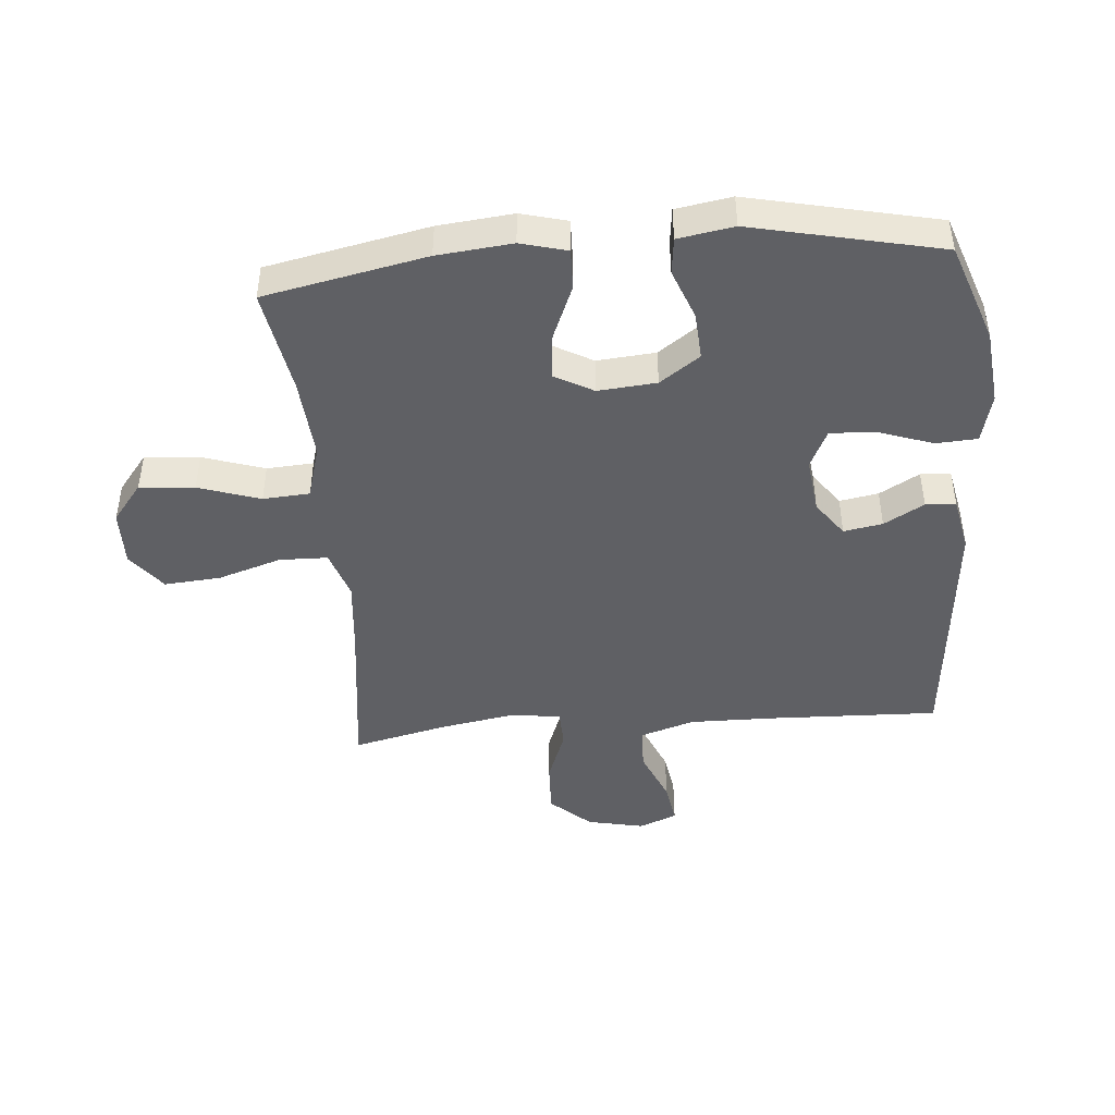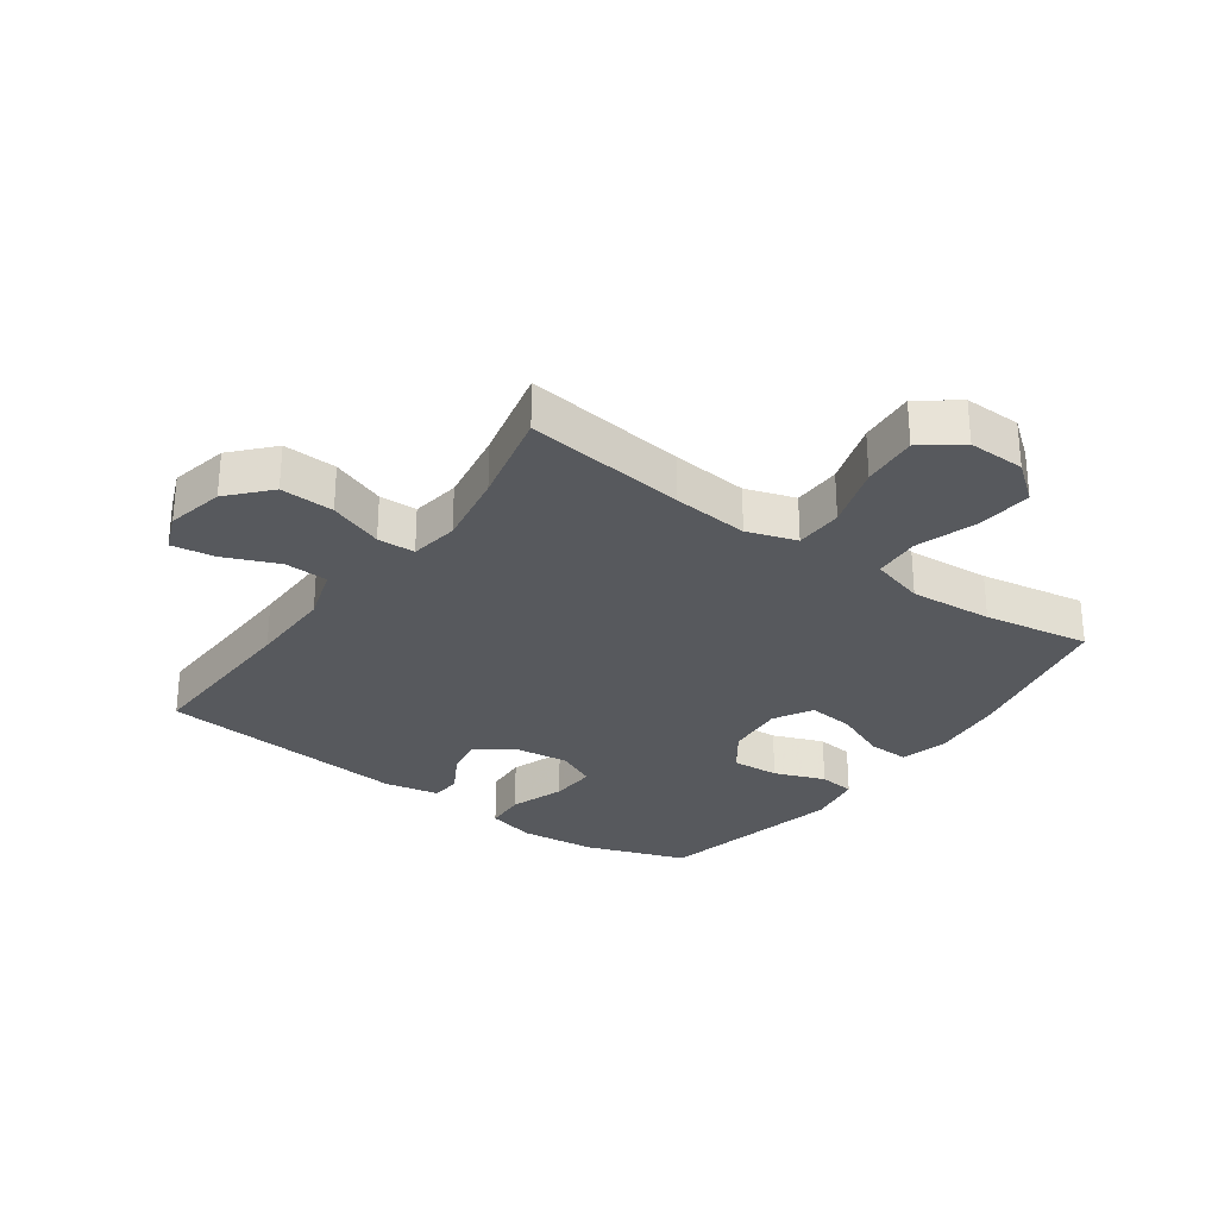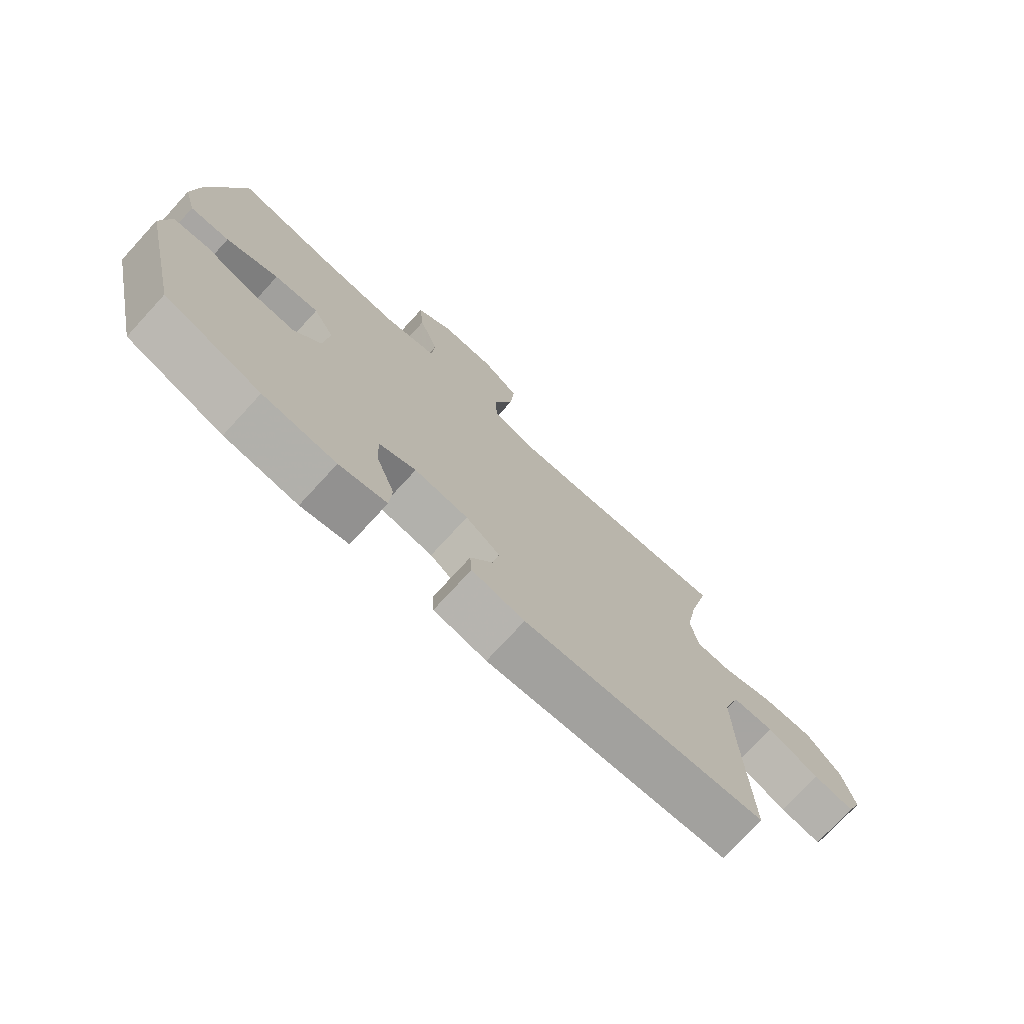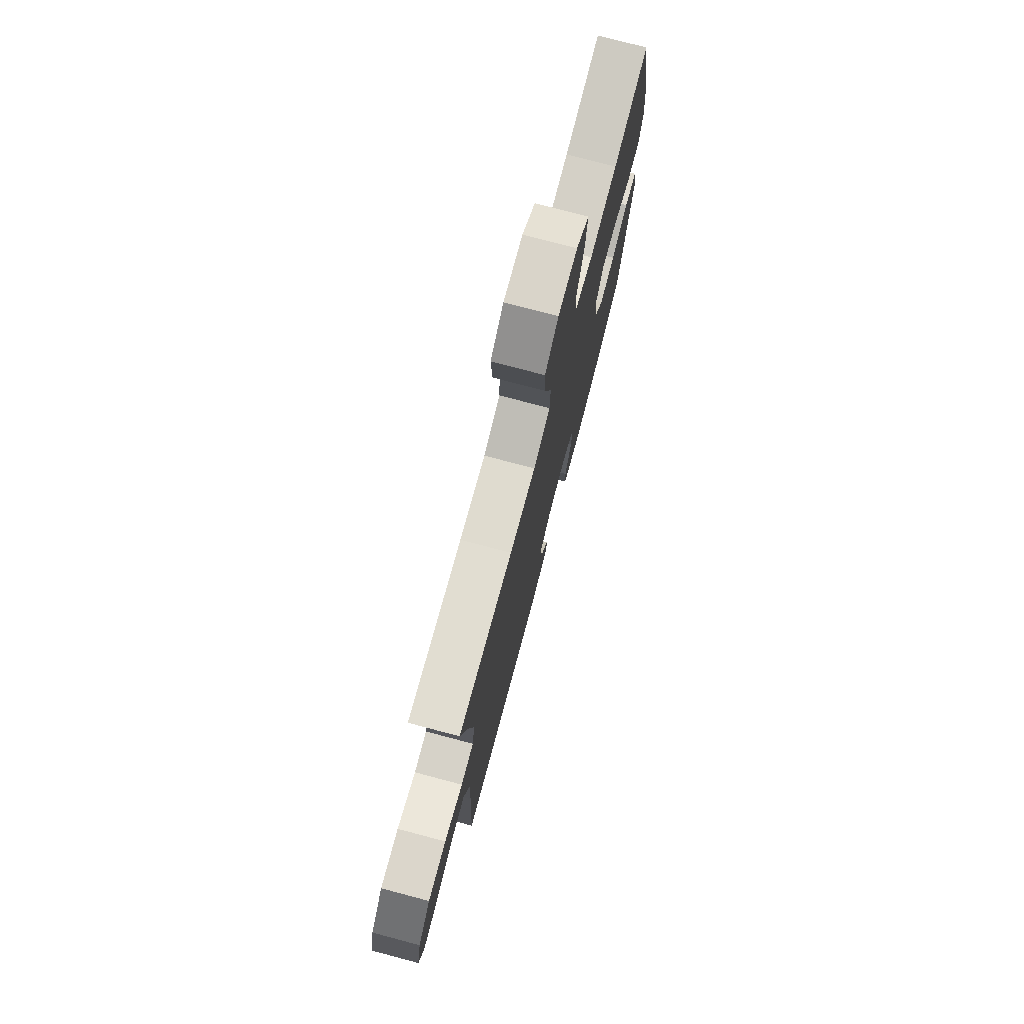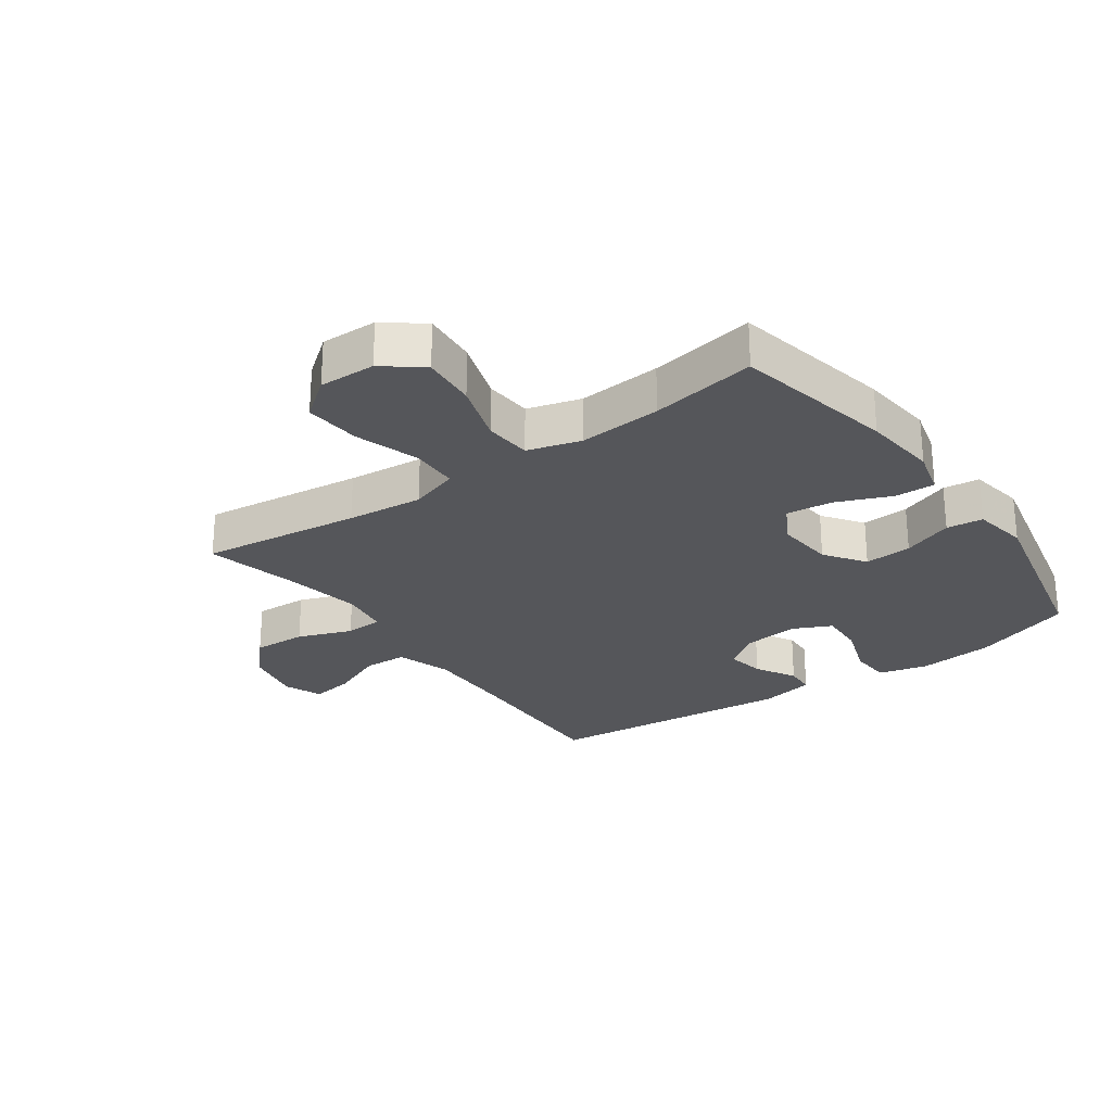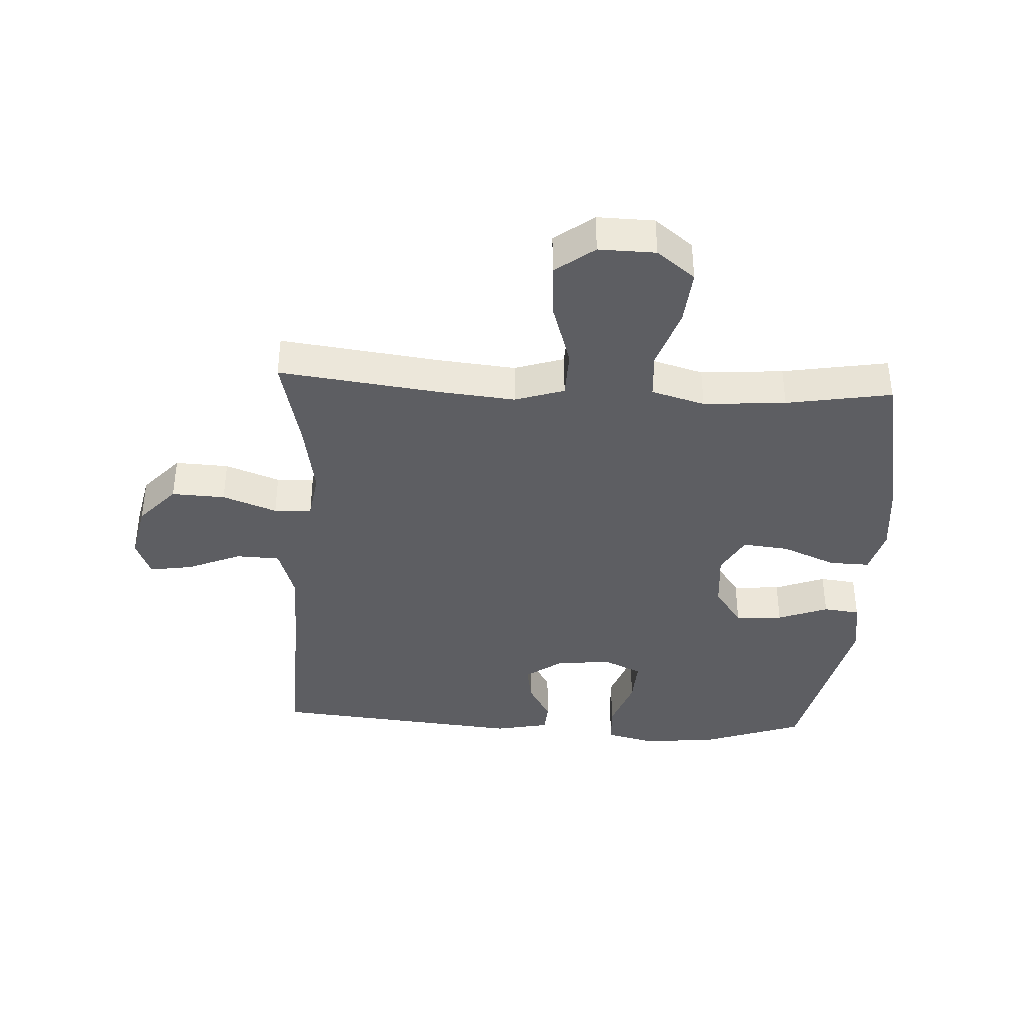
<metadata>
{"format":"obj","ext":"obj","renderer":"f3d","projection":"perspective","resolution":1024,"background":"white","views":[{"elev":-44.9,"azim":94.9,"up":"+Y"},{"elev":-29.1,"azim":-35.6,"up":"+Y"},{"elev":-75.3,"azim":137.4,"up":"+Z"},{"elev":76.2,"azim":-75.2,"up":"+Z"},{"elev":-26.0,"azim":35.6,"up":"+Y"},{"elev":-38.5,"azim":-3.1,"up":"+Y"}]}
</metadata>
<code>
v 0.5 0.07 0.5
v 0.553 0.07 0.238
v 0.565 0.07 0.117
v 0.545 0.07 0.042
v 0.479 0.07 0.044
v 0.391 0.07 0.081
v 0.316 0.07 0.089
v 0.281 0.07 0.026
v 0.289 0.07 -0.069
v 0.335 0.07 -0.134
v 0.412 0.07 -0.129
v 0.494 0.07 -0.098
v 0.553 0.07 -0.105
v 0.568 0.07 -0.195
v 0.5 0.07 -0.5
v 0.338 0.07 -0.557
v 0.215 0.07 -0.57
v 0.135 0.07 -0.55
v 0.131 0.07 -0.483
v 0.162 0.07 -0.395
v 0.166 0.07 -0.321
v 0.103 0.07 -0.291
v 0.012 0.07 -0.302
v -0.046 0.07 -0.344
v -0.035 0.07 -0.407
v 0.002 0.07 -0.472
v -0.001 0.07 -0.521
v -0.09 0.07 -0.539
v -0.5 0.07 -0.5
v -0.49 0.07 -0.222
v -0.488 0.07 -0.085
v -0.516 0.07 0.003
v -0.587 0.07 0.006
v -0.675 0.07 -0.031
v -0.745 0.07 -0.042
v -0.77 0.07 0.02
v -0.75 0.07 0.113
v -0.691 0.07 0.178
v -0.604 0.07 0.174
v -0.516 0.07 0.141
v -0.455 0.07 0.143
v -0.443 0.07 0.222
v -0.464 0.07 0.344
v -0.5 0.07 0.5
v -0.239 0.07 0.467
v -0.115 0.07 0.455
v -0.035 0.07 0.481
v -0.033 0.07 0.559
v -0.066 0.07 0.663
v -0.073 0.07 0.754
v -0.01 0.07 0.802
v 0.082 0.07 0.8
v 0.144 0.07 0.751
v 0.136 0.07 0.662
v 0.103 0.07 0.562
v 0.108 0.07 0.486
v 0.195 0.07 0.461
v 0.329 0.07 0.471
v 0.5 0 0.5
v 0.553 0 0.238
v 0.565 0 0.117
v 0.545 0 0.042
v 0.479 0 0.044
v 0.391 0 0.081
v 0.316 0 0.089
v 0.281 0 0.026
v 0.289 0 -0.069
v 0.335 0 -0.134
v 0.412 0 -0.129
v 0.494 0 -0.098
v 0.553 0 -0.105
v 0.568 0 -0.195
v 0.5 0 -0.5
v 0.338 0 -0.557
v 0.215 0 -0.57
v 0.135 0 -0.55
v 0.131 0 -0.483
v 0.162 0 -0.395
v 0.166 0 -0.321
v 0.103 0 -0.291
v 0.012 0 -0.302
v -0.046 0 -0.344
v -0.035 0 -0.407
v 0.002 0 -0.472
v -0.001 0 -0.521
v -0.09 0 -0.539
v -0.5 0 -0.5
v -0.49 0 -0.222
v -0.488 0 -0.085
v -0.516 0 0.003
v -0.587 0 0.006
v -0.675 0 -0.031
v -0.745 0 -0.042
v -0.77 0 0.02
v -0.75 0 0.113
v -0.691 0 0.178
v -0.604 0 0.174
v -0.516 0 0.141
v -0.455 0 0.143
v -0.443 0 0.222
v -0.464 0 0.344
v -0.5 0 0.5
v -0.239 0 0.467
v -0.115 0 0.455
v -0.035 0 0.481
v -0.033 0 0.559
v -0.066 0 0.663
v -0.073 0 0.754
v -0.01 0 0.802
v 0.082 0 0.8
v 0.144 0 0.751
v 0.136 0 0.662
v 0.103 0 0.562
v 0.108 0 0.486
v 0.195 0 0.461
v 0.329 0 0.471
f 53 54 55
f 52 53 55
f 51 52 55
f 50 51 55
f 49 50 55
f 48 49 55
f 47 48 55 56
f 46 47 56 57
f 43 44 45
f 42 43 45 46
f 41 42 46 57
f 38 39 40
f 37 38 40
f 36 37 40
f 35 36 40
f 34 35 40
f 33 34 40
f 32 33 40 41
f 41 57 58
f 32 41 58
f 31 32 58
f 28 29 30
f 27 28 30
f 26 27 30
f 25 26 30
f 24 25 30 31
f 18 19 20
f 17 18 20
f 16 17 20
f 15 16 20
f 14 15 20
f 13 14 20
f 12 13 20
f 11 12 20
f 10 11 20 21
f 9 10 21 22
f 4 5 6
f 3 4 6
f 2 3 6
f 1 2 6
f 58 1 6
f 58 6 7
f 58 7 8
f 31 58 8
f 24 31 8
f 23 24 8
f 8 9 22 23
f 113 112 111
f 113 111 110
f 113 110 109
f 113 109 108
f 113 108 107
f 113 107 106
f 114 113 106 105
f 115 114 105 104
f 103 102 101
f 104 103 101 100
f 115 104 100 99
f 98 97 96
f 98 96 95
f 98 95 94
f 98 94 93
f 98 93 92
f 98 92 91
f 99 98 91 90
f 116 115 99
f 116 99 90
f 116 90 89
f 88 87 86
f 88 86 85
f 88 85 84
f 88 84 83
f 89 88 83 82
f 78 77 76
f 78 76 75
f 78 75 74
f 78 74 73
f 78 73 72
f 78 72 71
f 78 71 70
f 78 70 69
f 79 78 69 68
f 80 79 68 67
f 64 63 62
f 64 62 61
f 64 61 60
f 64 60 59
f 64 59 116
f 65 64 116
f 66 65 116
f 66 116 89
f 66 89 82
f 66 82 81
f 81 80 67 66
f 1 59 60 2
f 2 60 61 3
f 3 61 62 4
f 4 62 63 5
f 5 63 64 6
f 6 64 65 7
f 7 65 66 8
f 8 66 67 9
f 9 67 68 10
f 10 68 69 11
f 11 69 70 12
f 12 70 71 13
f 13 71 72 14
f 14 72 73 15
f 15 73 74 16
f 16 74 75 17
f 17 75 76 18
f 18 76 77 19
f 19 77 78 20
f 20 78 79 21
f 21 79 80 22
f 22 80 81 23
f 23 81 82 24
f 24 82 83 25
f 25 83 84 26
f 26 84 85 27
f 27 85 86 28
f 28 86 87 29
f 29 87 88 30
f 30 88 89 31
f 31 89 90 32
f 32 90 91 33
f 33 91 92 34
f 34 92 93 35
f 35 93 94 36
f 36 94 95 37
f 37 95 96 38
f 38 96 97 39
f 39 97 98 40
f 40 98 99 41
f 41 99 100 42
f 42 100 101 43
f 43 101 102 44
f 44 102 103 45
f 45 103 104 46
f 46 104 105 47
f 47 105 106 48
f 48 106 107 49
f 49 107 108 50
f 50 108 109 51
f 51 109 110 52
f 52 110 111 53
f 53 111 112 54
f 54 112 113 55
f 55 113 114 56
f 56 114 115 57
f 57 115 116 58
f 58 116 59 1

</code>
